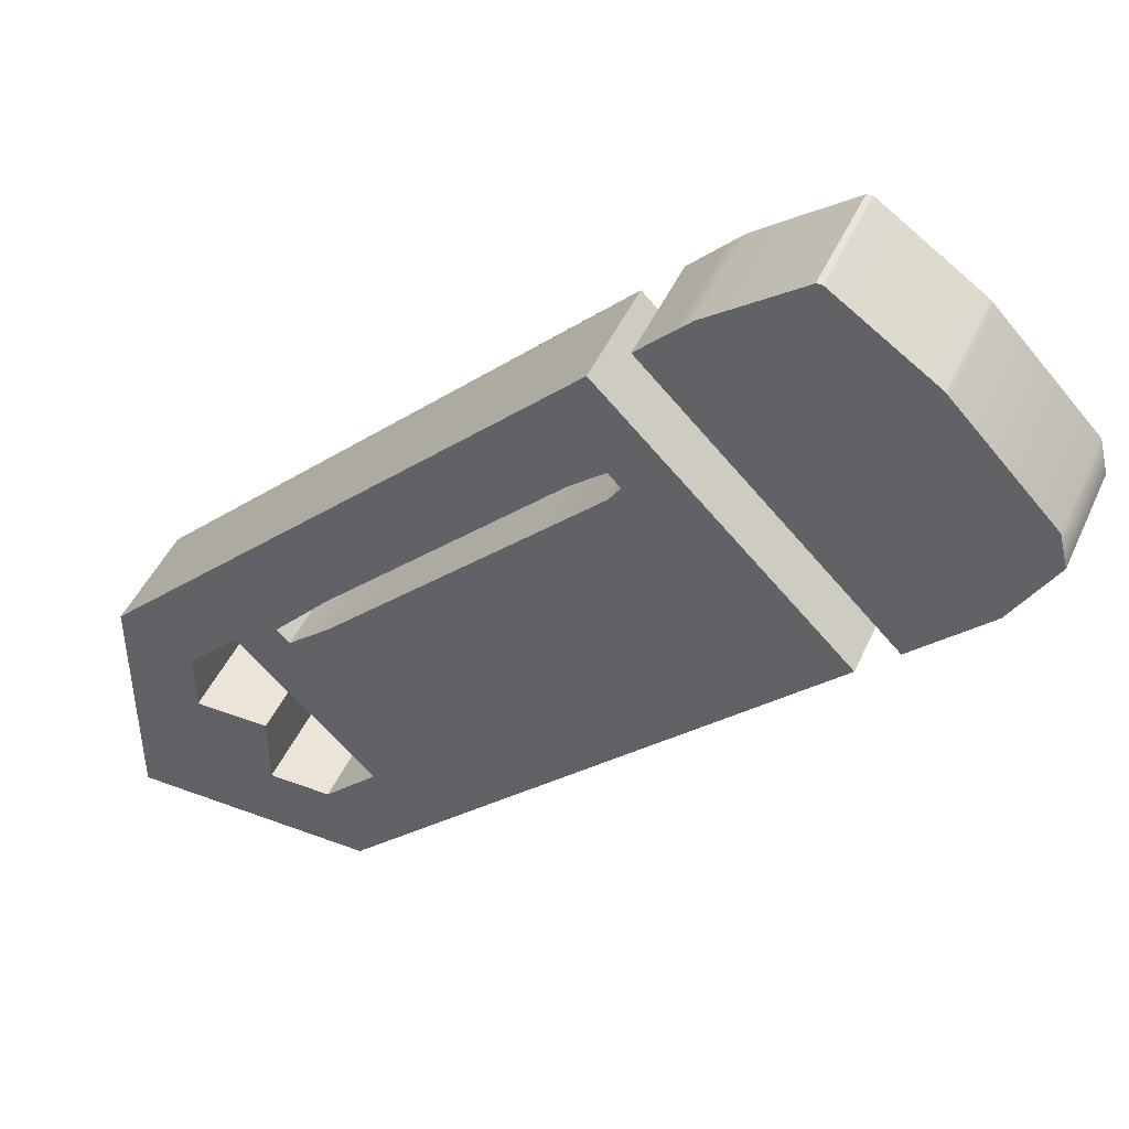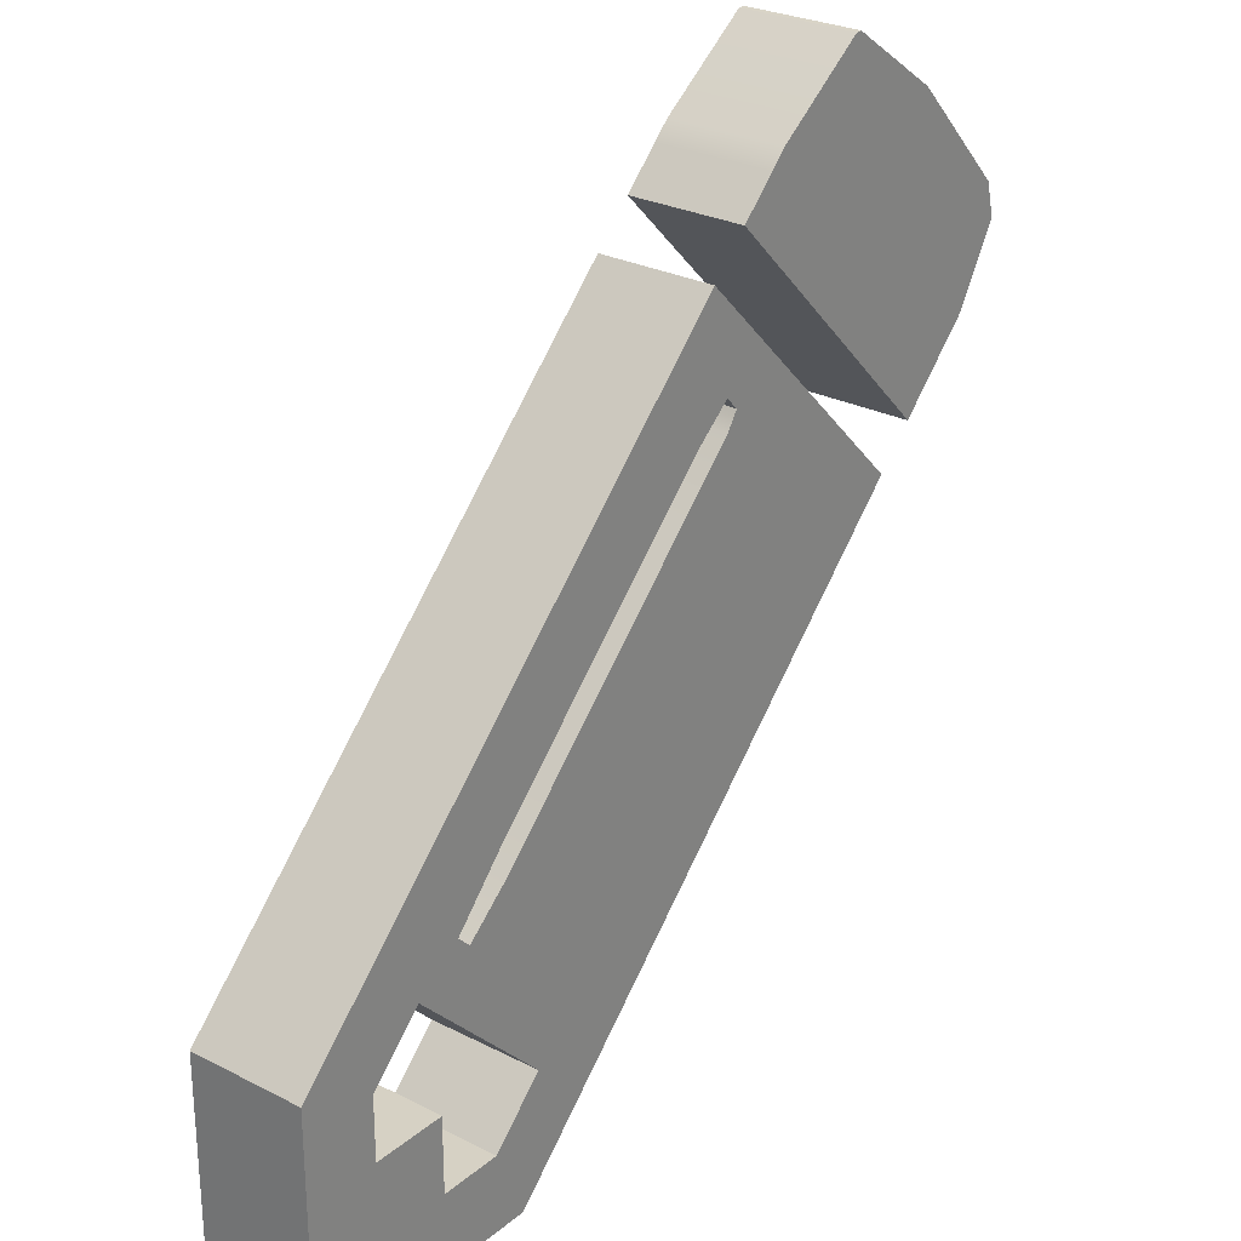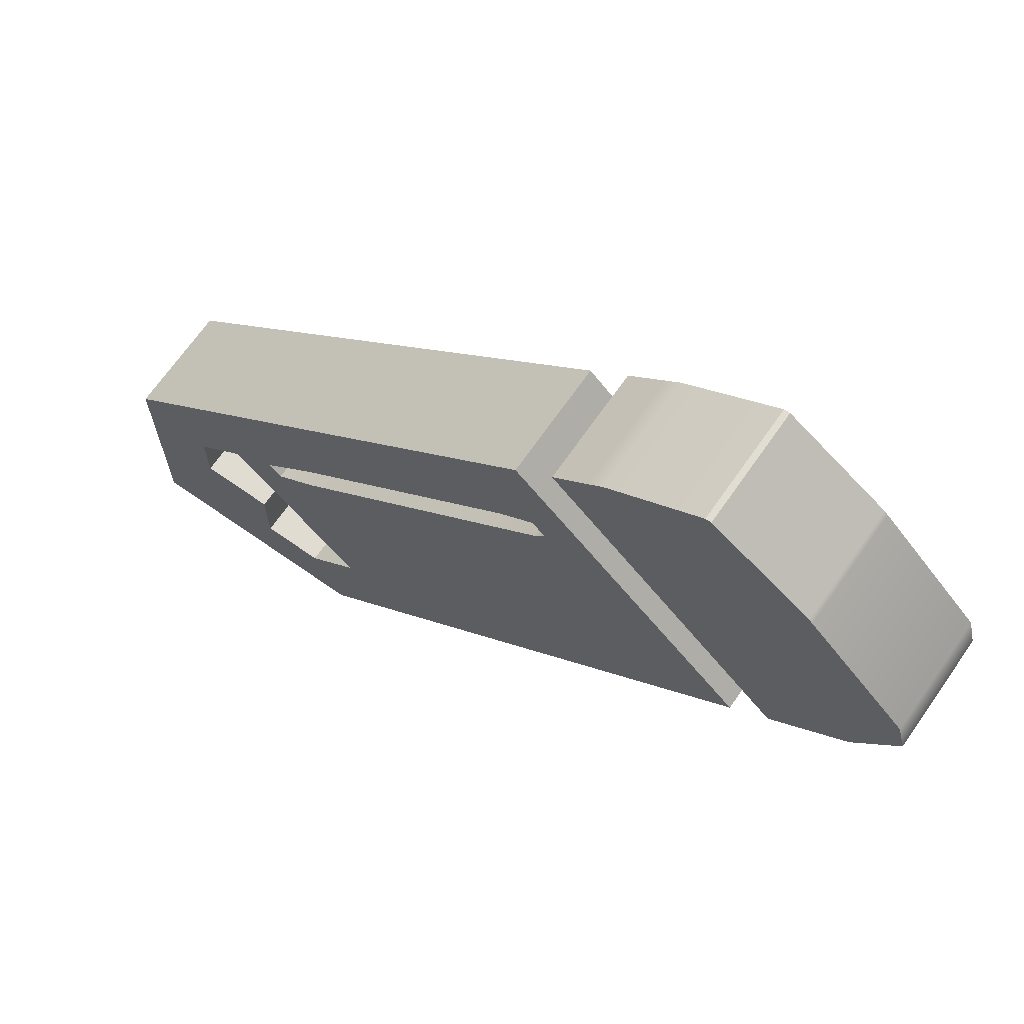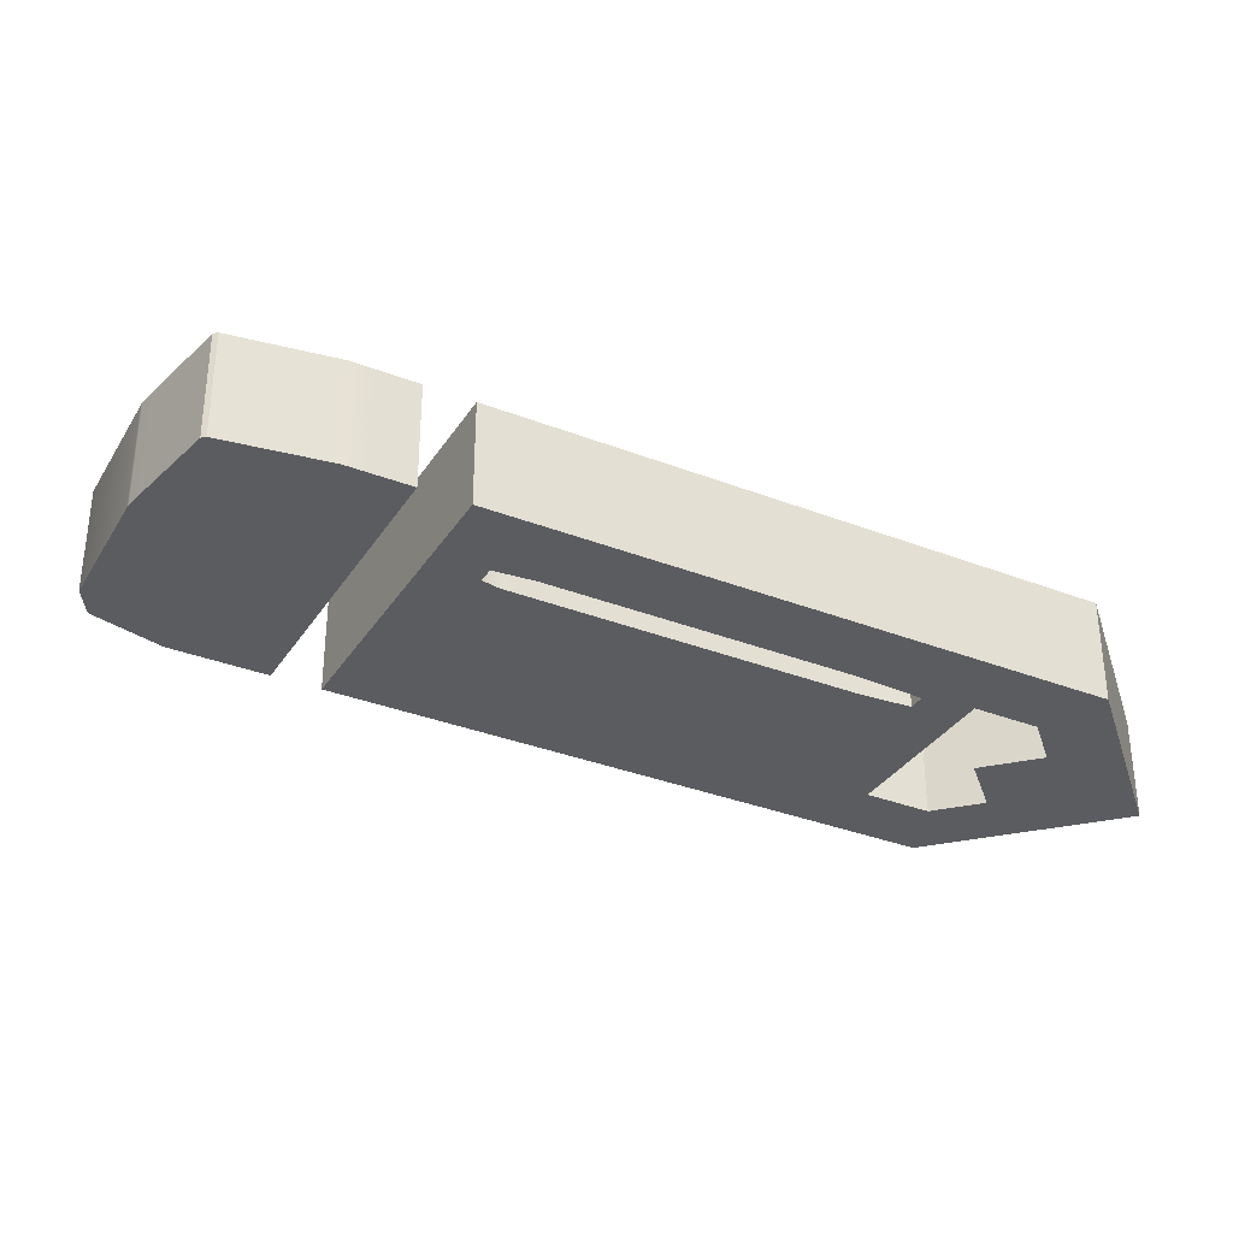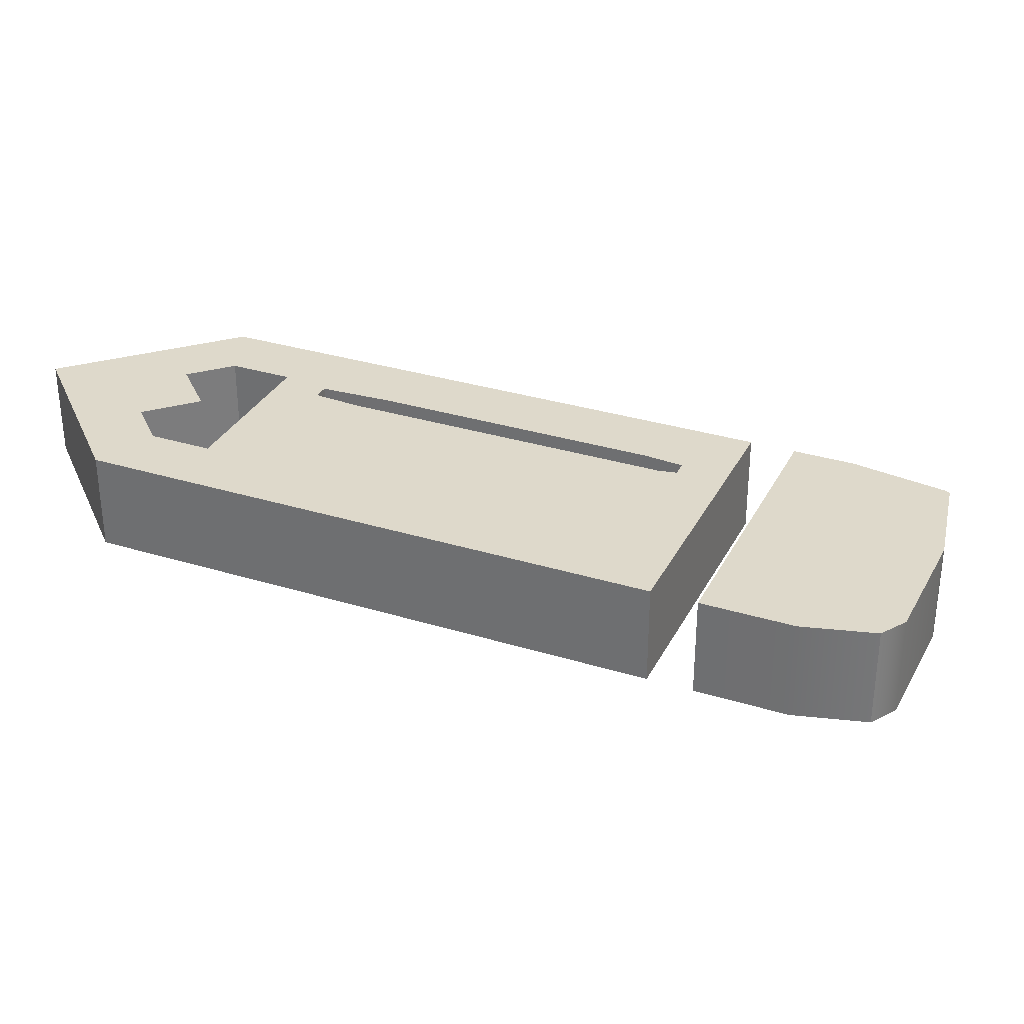
<metadata>
{"format":"obj","ext":"obj","renderer":"f3d","projection":"perspective","resolution":1024,"background":"white","views":[{"elev":46.0,"azim":23.3,"up":"+Y"},{"elev":27.0,"azim":-51.6,"up":"+Y"},{"elev":69.0,"azim":35.0,"up":"+Y"},{"elev":-33.7,"azim":-163.0,"up":"+Z"},{"elev":31.8,"azim":68.5,"up":"+Z"}]}
</metadata>
<code>
v 0.3274 0.08179 0.05758
v 0.08178 0.3274 0.05758
v 0.4473 0.233 0.05758
v 0.2329 0.4473 0.05758
v 0.227 0.1822 0.05758
v 0.227 0.4471 0.05758
v 0.227 0.2684 0.05758
v 0.4386 0.2684 0.05758
v 0.2507 0.1586 0.05758
v 0.4042 0.1586 0.05758
v 0.3375 0.1586 0.05758
v 0.3375 0.09182 0.05758
v 0.3375 0.2684 0.05758
v 0.227 0.3781 0.05758
v 0.3336 0.3781 0.05758
v 0.3375 0.3743 0.05758
v 0.1409 0.2684 0.05758
v 0.1328 0.3781 0.05758
v 0.1166 0.2926 0.05758
v 0.1166 0.362 0.05758
v 0.1328 0.3781 -0.05758
v 0.227 0.4471 -0.05758
v 0.227 0.3781 -0.05758
v 0.2329 0.4473 -0.05758
v 0.3336 0.3781 -0.05758
v 0.2507 0.1586 -0.05758
v 0.227 0.1822 -0.05758
v 0.227 0.2684 -0.05758
v 0.3375 0.2684 -0.05758
v 0.3375 0.1586 -0.05758
v 0.3274 0.08179 -0.05758
v 0.3375 0.09182 -0.05758
v 0.4042 0.1586 -0.05758
v 0.4386 0.2684 -0.05758
v 0.4473 0.233 -0.05758
v 0.3375 0.3743 -0.05758
v 0.1409 0.2684 -0.05758
v 0.1166 0.2926 -0.05758
v 0.08178 0.3274 -0.05758
v 0.1166 0.362 -0.05758
v 0.2896 0.044 0.05758
v -0.2017 -0.4473 0.05758
v -0.4473 -0.4473 0.05758
v -0.4473 -0.2017 0.05758
v 0.04399 0.2897 0.05758
v -0.1792 -0.318 0.05758
v -0.318 -0.1792 0.05758
v -0.3717 -0.233 0.05758
v -0.3717 -0.2961 0.05758
v -0.2961 -0.2961 0.05758
v -0.2961 -0.3717 0.05758
v -0.233 -0.3717 0.05758
v 0.07588 0.1763 0.05758
v -0.2713 -0.145 0.05758
v 0.06289 0.1893 0.05758
v -0.2583 -0.158 0.05758
v 0.227 -0.01861 0.05758
v 0.227 0.1066 0.05758
v 0.227 0.04879 0.05758
v 0.2848 0.04879 0.05758
v 0.1847 -0.06099 0.05758
v -0.3066 -0.06099 0.05758
v -0.1933 -0.06099 0.05758
v -0.1555 -0.06099 0.05758
v -0.1043 -0.3499 0.05758
v -0.1043 -0.06099 0.05758
v -0.0349 -0.2806 0.05758
v -0.1043 -0.2806 0.05758
v 0.1166 -0.129 0.05758
v 0.1166 -0.06099 0.05758
v 0.07488 -0.1708 0.05758
v -0.1043 -0.1708 0.05758
v 0.006169 -0.2395 0.05758
v 0.006169 -0.1708 0.05758
v 0.006169 -0.06099 0.05758
v -0.1447 -0.3903 0.05758
v -0.4473 -0.3903 0.05758
v -0.3251 -0.4473 0.05758
v -0.3251 -0.3903 0.05758
v -0.2147 -0.4473 0.05758
v -0.2147 -0.3903 0.05758
v -0.4356 -0.4473 0.05758
v -0.4356 -0.3903 0.05758
v -0.3251 -0.07947 0.05758
v -0.3251 -0.1864 0.05758
v -0.3251 -0.2961 0.05758
v -0.2167 -0.2806 0.05758
v -0.2147 -0.2825 0.05758
v -0.2147 -0.3535 0.05758
v -0.2147 -0.2806 0.05758
v -0.3251 -0.1708 0.05758
v -0.2147 -0.1708 0.05758
v -0.2147 -0.06099 0.05758
v -0.2147 -0.08242 0.05758
v -0.2147 -0.1202 0.05758
v -0.4473 -0.2806 0.05758
v -0.3717 -0.2806 0.05758
v -0.4356 -0.2806 0.05758
v -0.4164 -0.1708 0.05758
v -0.4356 -0.1899 0.05758
v -0.1043 0.1414 0.05758
v -0.1043 0.02802 0.05758
v -0.1043 -0.009777 0.05758
v 0.0227 0.2684 0.05758
v 0.06528 0.2684 0.05758
v -0.08349 0.04879 0.05758
v -0.1043 0.04879 0.05758
v -0.04569 0.04879 0.05758
v 0.1166 0.04879 0.05758
v 0.006169 0.04879 0.05758
v 0.1166 0.217 0.05758
v 0.1751 0.1586 0.05758
v 0.1166 0.1586 0.05758
v -0.08708 0.1586 0.05758
v 0.0263 0.1586 0.05758
v 0.06409 0.1586 0.05758
v 0.006169 0.1586 0.05758
v 0.006169 0.1384 0.05758
v 0.006169 0.1007 0.05758
v 0.006169 0.2518 0.05758
v -0.1969 0.04879 0.05758
v -0.2147 0.03096 0.05758
v -0.1969 0.04879 -0.05758
v -0.1043 0.1414 -0.05758
v -0.1043 0.04879 -0.05758
v 0.227 0.04879 -0.05758
v 0.227 0.1066 -0.05758
v 0.2848 0.04879 -0.05758
v 0.2896 0.044 -0.05758
v 0.227 -0.01861 -0.05758
v -0.4164 -0.1708 -0.05758
v -0.3251 -0.07947 -0.05758
v -0.3251 -0.1708 -0.05758
v 0.006169 -0.1708 -0.05758
v -0.1043 -0.1708 -0.05758
v -0.1043 -0.06099 -0.05758
v 0.006169 -0.06099 -0.05758
v -0.0349 -0.2806 -0.05758
v -0.1043 -0.3499 -0.05758
v -0.1043 -0.2806 -0.05758
v 0.1847 -0.06099 -0.05758
v 0.1166 -0.129 -0.05758
v 0.1166 -0.06099 -0.05758
v 0.006169 -0.2395 -0.05758
v 0.07488 -0.1708 -0.05758
v -0.4356 -0.4473 -0.05758
v -0.4473 -0.4473 -0.05758
v -0.4473 -0.3903 -0.05758
v -0.4356 -0.3903 -0.05758
v -0.2147 -0.4473 -0.05758
v -0.3251 -0.4473 -0.05758
v -0.3251 -0.3903 -0.05758
v -0.2147 -0.3903 -0.05758
v -0.1447 -0.3903 -0.05758
v -0.2017 -0.4473 -0.05758
v -0.3066 -0.06099 -0.05758
v -0.2147 -0.06099 -0.05758
v -0.2147 -0.08242 -0.05758
v -0.2713 -0.145 -0.05758
v -0.2583 -0.158 -0.05758
v -0.2147 -0.1202 -0.05758
v -0.2147 -0.1708 -0.05758
v -0.3251 -0.2961 -0.05758
v -0.2961 -0.2961 -0.05758
v -0.2961 -0.3717 -0.05758
v -0.233 -0.3717 -0.05758
v -0.2147 -0.3535 -0.05758
v -0.1792 -0.318 -0.05758
v -0.2147 -0.2825 -0.05758
v -0.2147 -0.2806 -0.05758
v -0.2167 -0.2806 -0.05758
v -0.318 -0.1792 -0.05758
v -0.3251 -0.1864 -0.05758
v -0.1933 -0.06099 -0.05758
v -0.4473 -0.2806 -0.05758
v -0.4356 -0.2806 -0.05758
v -0.3717 -0.2806 -0.05758
v -0.3717 -0.2961 -0.05758
v -0.4473 -0.2017 -0.05758
v -0.4356 -0.1899 -0.05758
v -0.3717 -0.233 -0.05758
v 0.0227 0.2684 -0.05758
v 0.04399 0.2897 -0.05758
v 0.06528 0.2684 -0.05758
v -0.08708 0.1586 -0.05758
v 0.006169 0.2518 -0.05758
v 0.006169 0.1586 -0.05758
v -0.1043 -0.009777 -0.05758
v -0.04569 0.04879 -0.05758
v 0.006169 0.04879 -0.05758
v 0.1166 0.04879 -0.05758
v 0.1166 0.217 -0.05758
v 0.1751 0.1586 -0.05758
v 0.1166 0.1586 -0.05758
v 0.006169 0.1384 -0.05758
v -0.08349 0.04879 -0.05758
v 0.0263 0.1586 -0.05758
v 0.06409 0.1586 -0.05758
v 0.07588 0.1763 -0.05758
v 0.06289 0.1893 -0.05758
v -0.2147 0.03096 -0.05758
v -0.1555 -0.06099 -0.05758
v -0.1043 0.02802 -0.05758
v 0.006169 0.1007 -0.05758
f 21 22 23
f 22 24 23
f 23 24 25
f 28 29 27
f 27 29 26
f 26 29 30
f 31 26 32
f 26 30 32
f 30 33 32
f 30 29 33
f 33 29 35
f 29 34 35
f 28 23 29
f 23 25 29
f 25 36 29
f 36 34 29
f 27 37 28
f 38 39 40
f 23 28 21
f 28 37 21
f 37 38 21
f 38 40 21
f 18 14 6
f 6 14 4
f 14 15 4
f 11 13 9
f 9 13 5
f 13 7 5
f 1 12 9
f 12 11 9
f 11 12 10
f 11 10 13
f 10 3 13
f 13 3 8
f 7 13 14
f 13 16 14
f 16 15 14
f 16 13 8
f 5 7 17
f 19 20 2
f 7 14 17
f 14 18 17
f 17 18 19
f 18 20 19
f 18 6 21
f 21 6 22
f 6 4 22
f 22 4 24
f 4 15 24
f 24 15 25
f 9 5 26
f 26 5 27
f 1 9 31
f 31 9 26
f 12 1 32
f 32 1 31
f 10 12 33
f 33 12 32
f 8 3 34
f 34 3 35
f 3 10 35
f 35 10 33
f 15 16 25
f 25 16 36
f 16 8 36
f 36 8 34
f 5 17 27
f 27 17 37
f 19 2 38
f 38 2 39
f 2 20 39
f 39 20 40
f 17 19 37
f 37 19 38
f 20 18 40
f 40 18 21
f 123 124 125
f 126 127 128
f 129 130 128
f 130 126 128
f 131 132 133
f 134 135 137
f 137 135 136
f 138 139 140
f 141 142 143
f 140 135 138
f 138 135 144
f 144 135 134
f 145 144 134
f 134 137 145
f 145 137 142
f 142 137 143
f 146 147 149
f 149 147 148
f 150 151 153
f 153 151 152
f 154 155 153
f 153 155 150
f 151 146 152
f 152 146 149
f 161 162 160
f 162 133 160
f 160 133 159
f 133 132 159
f 159 132 158
f 132 156 158
f 156 157 158
f 167 153 166
f 153 152 166
f 166 152 165
f 152 163 165
f 163 164 165
f 153 167 154
f 167 168 154
f 154 168 139
f 139 168 140
f 170 140 169
f 168 169 140
f 173 133 172
f 133 162 172
f 170 171 162
f 171 172 162
f 162 135 170
f 170 135 140
f 157 174 158
f 149 148 176
f 176 148 175
f 152 149 163
f 163 149 178
f 176 177 149
f 149 177 178
f 175 179 176
f 176 179 180
f 133 173 131
f 173 181 131
f 131 181 180
f 180 181 176
f 181 177 176
f 182 183 184
f 185 186 187
f 137 136 190
f 136 188 190
f 188 189 190
f 143 191 141
f 141 191 130
f 130 191 126
f 143 137 191
f 191 137 190
f 192 193 194
f 126 191 127
f 127 191 193
f 193 191 194
f 187 195 185
f 195 196 185
f 185 196 124
f 124 196 125
f 187 197 195
f 198 199 194
f 194 199 192
f 199 200 192
f 192 200 184
f 184 200 182
f 182 200 186
f 200 197 186
f 186 197 187
f 156 201 157
f 136 202 188
f 170 169 171
f 136 135 202
f 202 135 161
f 161 135 162
f 125 196 203
f 189 204 190
f 194 191 198
f 198 191 204
f 204 191 190
f 125 203 123
f 203 174 123
f 123 174 201
f 201 174 157
f 121 107 101
f 59 60 58
f 41 60 57
f 60 59 57
f 99 91 84
f 74 75 72
f 72 75 66
f 67 68 65
f 61 70 69
f 74 72 73
f 73 72 67
f 72 68 67
f 71 74 73
f 70 75 69
f 69 75 71
f 75 74 71
f 82 83 43
f 43 83 77
f 80 81 78
f 78 81 79
f 76 81 42
f 42 81 80
f 78 79 82
f 82 79 83
f 95 56 92
f 92 56 91
f 56 54 91
f 91 54 84
f 54 94 84
f 84 94 62
f 94 93 62
f 89 52 81
f 81 52 79
f 52 51 79
f 79 51 86
f 51 50 86
f 68 90 65
f 90 88 65
f 88 46 65
f 65 46 76
f 46 89 76
f 89 81 76
f 85 47 91
f 91 47 92
f 90 92 87
f 87 92 47
f 92 90 72
f 72 90 68
f 93 94 63
f 83 98 77
f 77 98 96
f 79 86 83
f 86 49 83
f 97 98 49
f 49 98 83
f 96 98 44
f 44 98 100
f 98 97 100
f 97 48 100
f 100 48 99
f 91 99 85
f 48 85 99
f 104 105 45
f 114 117 120
f 75 110 66
f 110 108 66
f 108 103 66
f 59 109 57
f 57 109 61
f 109 70 61
f 70 109 75
f 75 109 110
f 111 113 112
f 113 109 112
f 112 109 58
f 109 59 58
f 107 106 101
f 106 118 101
f 101 118 114
f 118 117 114
f 117 118 115
f 116 113 53
f 113 111 53
f 117 115 120
f 115 55 120
f 53 111 55
f 111 105 55
f 105 104 55
f 120 55 104
f 62 93 122
f 66 103 64
f 90 87 88
f 92 72 95
f 95 72 64
f 72 66 64
f 107 102 106
f 108 110 119
f 110 109 119
f 119 109 116
f 109 113 116
f 93 63 122
f 63 102 122
f 122 102 121
f 102 107 121
f 121 101 123
f 123 101 124
f 58 60 127
f 127 60 128
f 41 57 129
f 129 57 130
f 60 41 128
f 128 41 129
f 99 84 131
f 131 84 132
f 67 65 138
f 138 65 139
f 61 69 141
f 141 69 142
f 73 67 144
f 144 67 138
f 71 73 145
f 145 73 144
f 69 71 142
f 142 71 145
f 82 43 146
f 146 43 147
f 43 77 147
f 147 77 148
f 80 78 150
f 150 78 151
f 76 42 154
f 154 42 155
f 42 80 155
f 155 80 150
f 78 82 151
f 151 82 146
f 84 62 132
f 132 62 156
f 94 54 158
f 158 54 159
f 54 56 159
f 159 56 160
f 56 95 160
f 160 95 161
f 86 50 163
f 163 50 164
f 50 51 164
f 164 51 165
f 51 52 165
f 165 52 166
f 52 89 166
f 166 89 167
f 65 76 139
f 139 76 154
f 89 46 167
f 167 46 168
f 46 88 168
f 168 88 169
f 87 47 171
f 171 47 172
f 47 85 172
f 172 85 173
f 63 94 174
f 174 94 158
f 77 96 148
f 148 96 175
f 97 49 177
f 177 49 178
f 49 86 178
f 178 86 163
f 96 44 175
f 175 44 179
f 44 100 179
f 179 100 180
f 100 99 180
f 180 99 131
f 85 48 173
f 173 48 181
f 48 97 181
f 181 97 177
f 104 45 182
f 182 45 183
f 45 105 183
f 183 105 184
f 114 120 185
f 185 120 186
f 103 108 188
f 188 108 189
f 57 61 130
f 130 61 141
f 111 112 192
f 192 112 193
f 112 58 193
f 193 58 127
f 101 114 124
f 124 114 185
f 118 106 195
f 195 106 196
f 115 118 197
f 197 118 195
f 120 104 186
f 186 104 182
f 105 111 184
f 184 111 192
f 116 53 198
f 198 53 199
f 53 55 199
f 199 55 200
f 55 115 200
f 200 115 197
f 62 122 156
f 156 122 201
f 64 103 202
f 202 103 188
f 88 87 169
f 169 87 171
f 95 64 161
f 161 64 202
f 106 102 196
f 196 102 203
f 108 119 189
f 189 119 204
f 119 116 204
f 204 116 198
f 122 121 201
f 201 121 123
f 102 63 203
f 203 63 174

</code>
